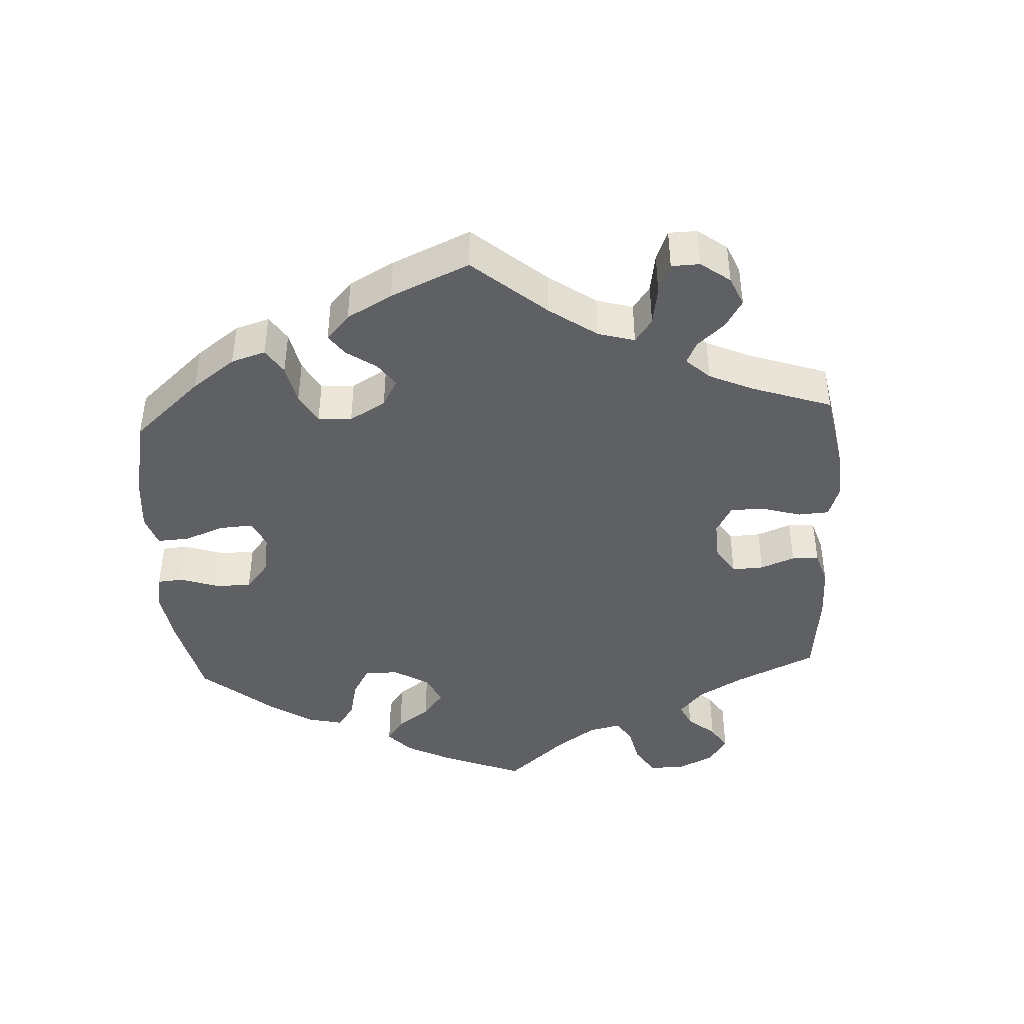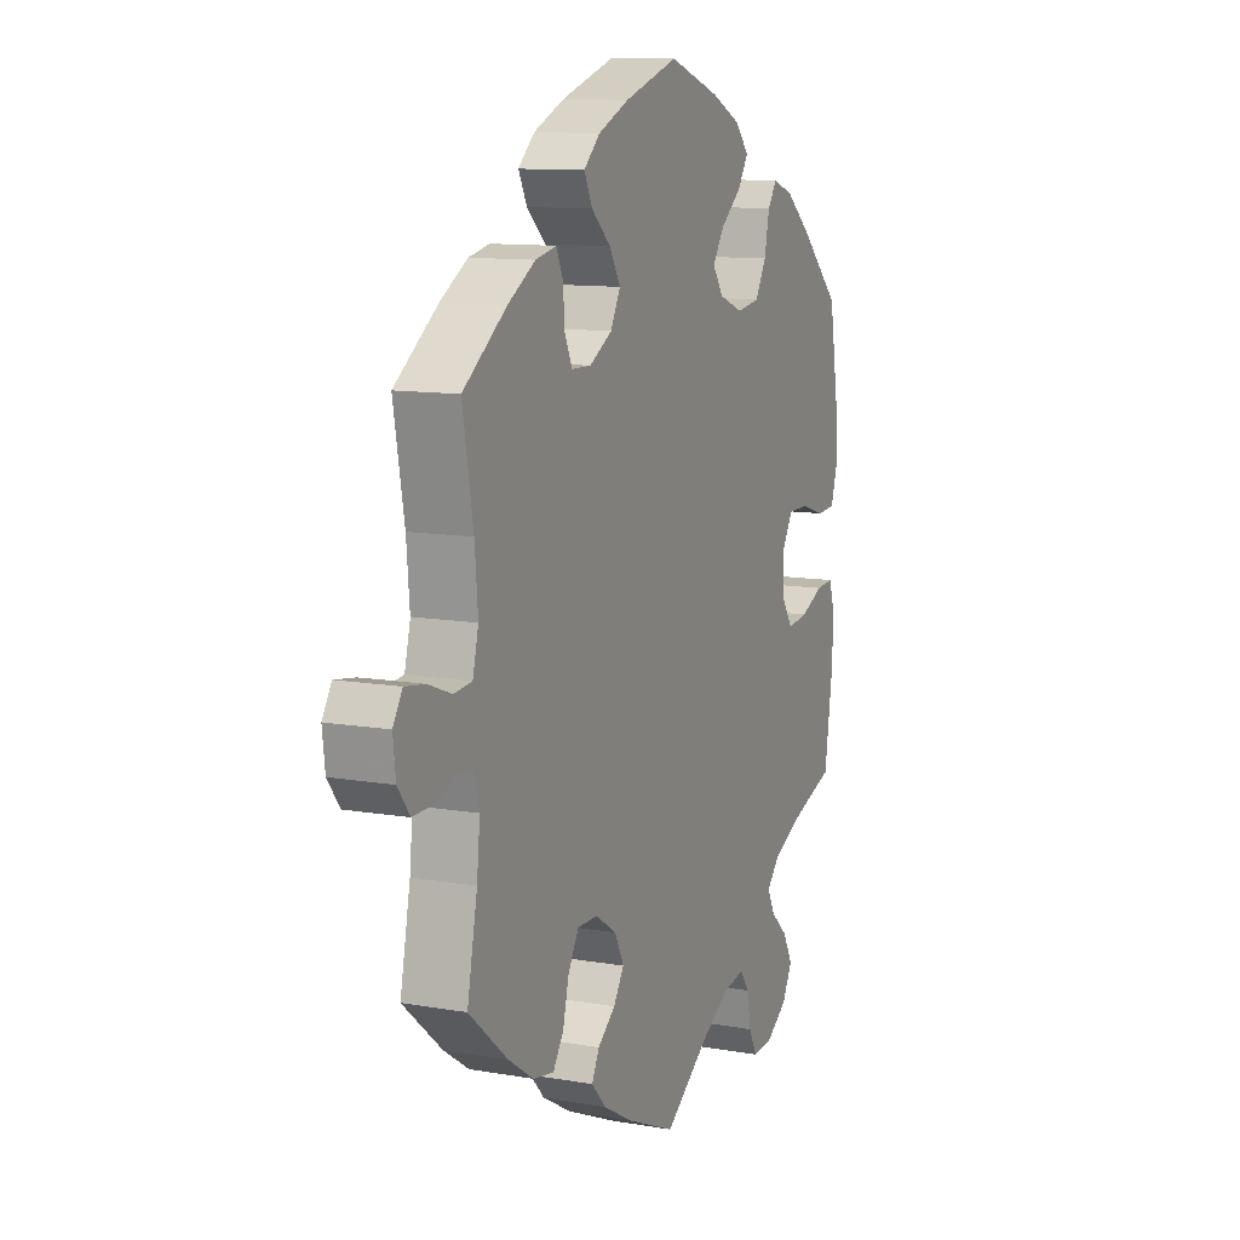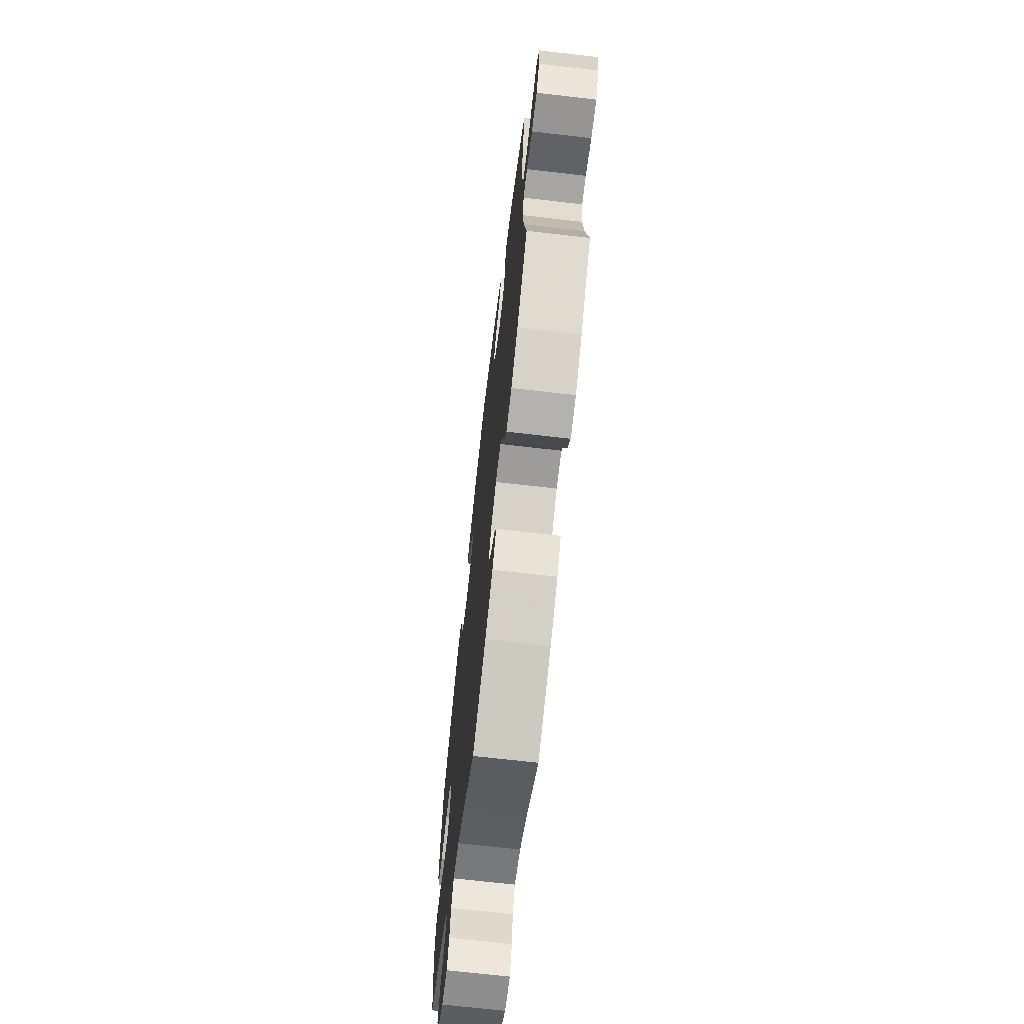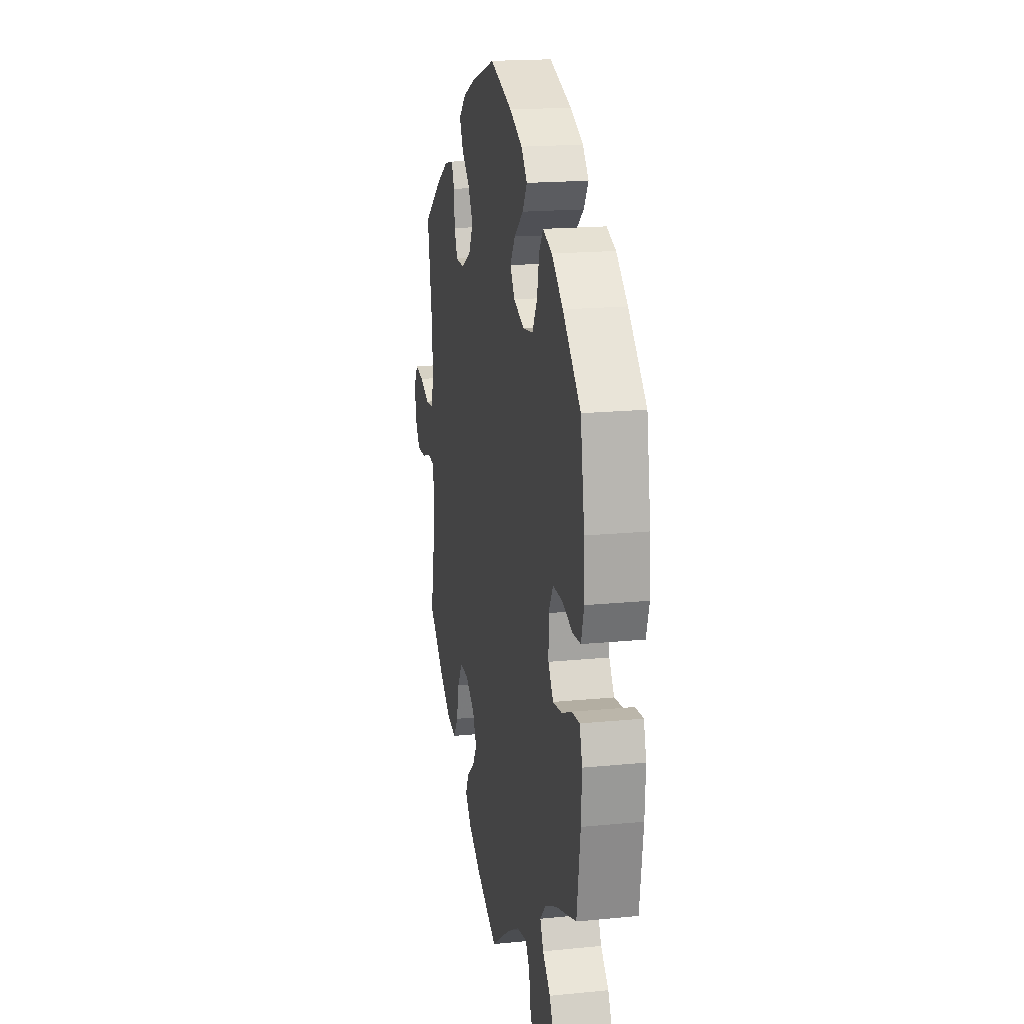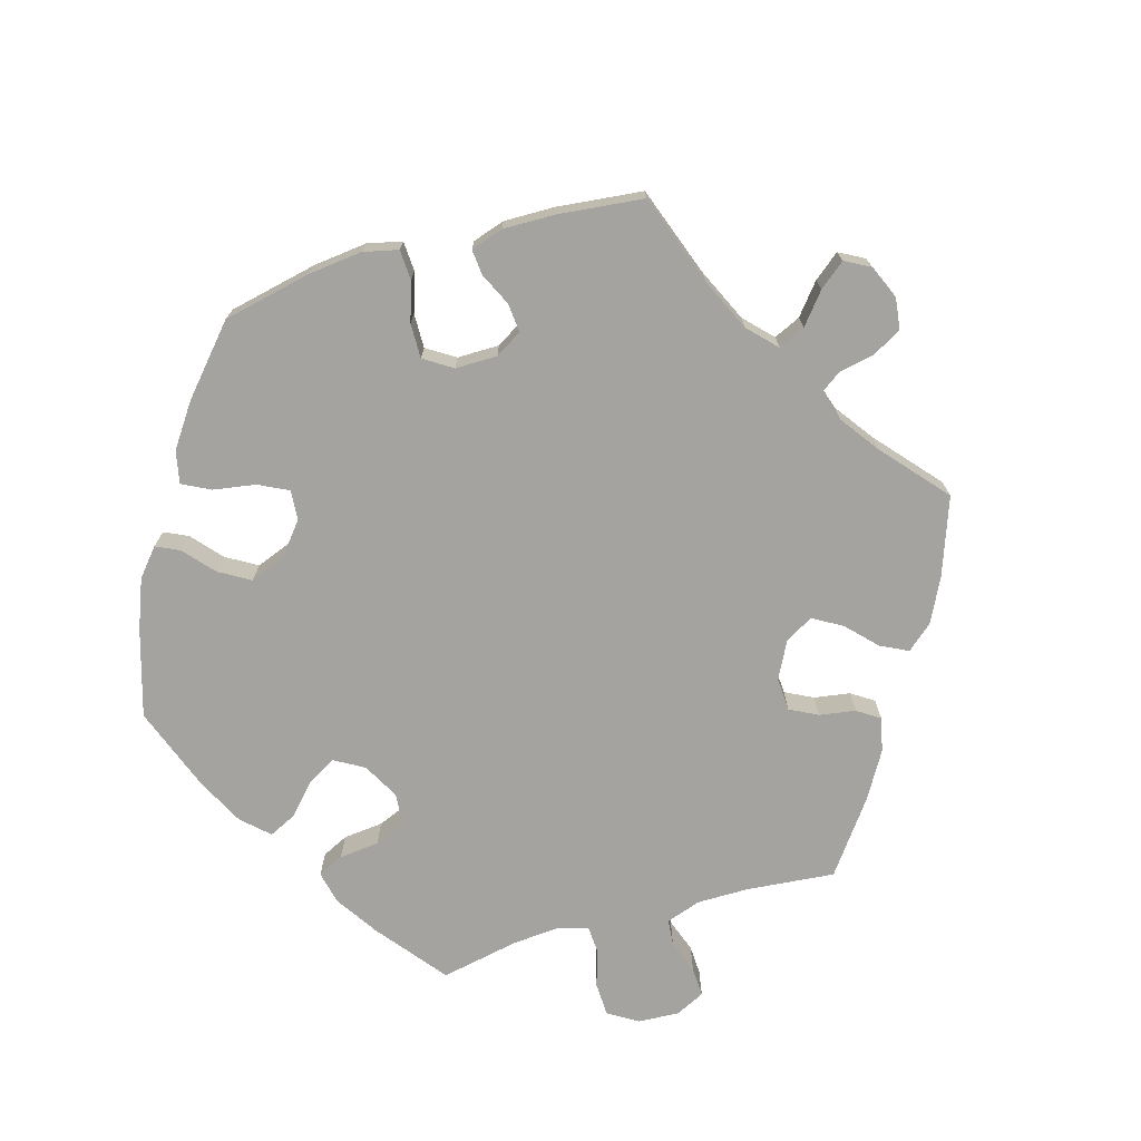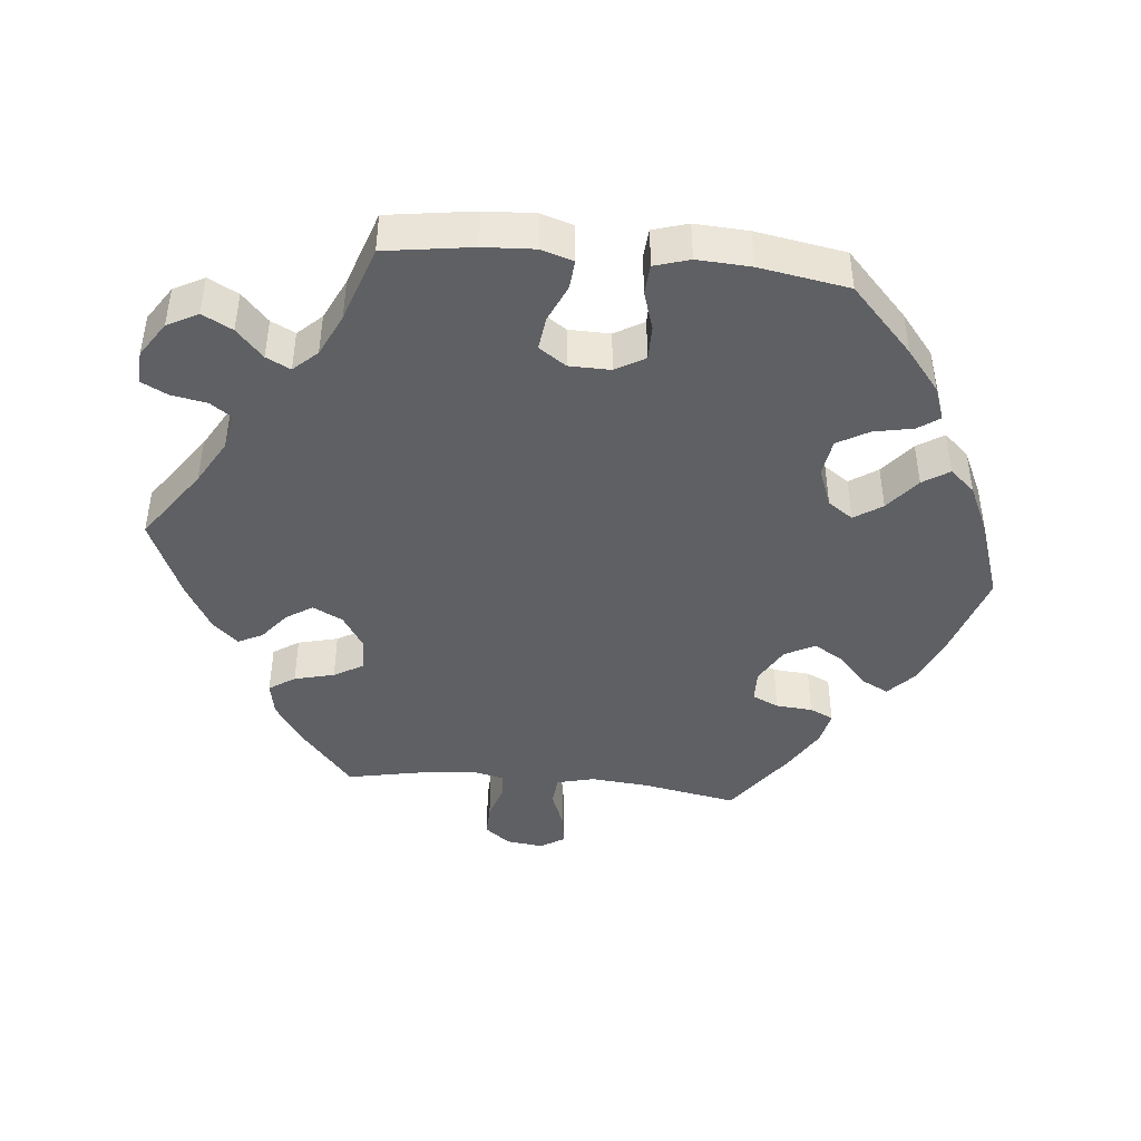
<metadata>
{"format":"obj","ext":"obj","renderer":"f3d","projection":"perspective","resolution":1024,"background":"white","views":[{"elev":-43.0,"azim":63.1,"up":"+Y"},{"elev":11.2,"azim":113.2,"up":"+Z"},{"elev":-68.8,"azim":83.4,"up":"+Z"},{"elev":18.2,"azim":-100.8,"up":"+Z"},{"elev":-72.8,"azim":46.0,"up":"+Y"},{"elev":-43.9,"azim":-95.7,"up":"+Y"}]}
</metadata>
<code>
v -0.102 0.07 -0.506
v -0.165 0.07 -0.47
v -0.216 0.07 -0.46
v -0.237 0.07 -0.49
v -0.246 0.07 -0.54
v -0.265 0.07 -0.577
v -0.311 0.07 -0.574
v -0.36 0.07 -0.542
v -0.383 0.07 -0.499
v -0.361 0.07 -0.457
v -0.321 0.07 -0.42
v -0.304 0.07 -0.386
v -0.335 0.07 -0.353
v -0.394 0.07 -0.325
v -0.501 0.07 -0.289
v -0.519 0.07 -0.167
v -0.523 0.07 -0.096
v -0.509 0.07 -0.051
v -0.469 0.07 -0.054
v -0.417 0.07 -0.077
v -0.37 0.07 -0.083
v -0.344 0.07 -0.045
v -0.343 0.07 0.013
v -0.367 0.07 0.054
v -0.415 0.07 0.054
v -0.469 0.07 0.037
v -0.511 0.07 0.04
v -0.526 0.07 0.089
v -0.522 0.07 0.164
v -0.501 0.07 0.289
v -0.409 0.07 0.376
v -0.351 0.07 0.423
v -0.304 0.07 0.44
v -0.283 0.07 0.41
v -0.272 0.07 0.355
v -0.247 0.07 0.311
v -0.195 0.07 0.303
v -0.14 0.07 0.324
v -0.116 0.07 0.359
v -0.142 0.07 0.398
v -0.189 0.07 0.436
v -0.213 0.07 0.473
v -0.182 0.07 0.508
v -0.116 0.07 0.539
v -0.001 0.07 0.578
v 0.121 0.07 0.539
v 0.19 0.07 0.509
v 0.227 0.07 0.475
v 0.208 0.07 0.437
v 0.165 0.07 0.398
v 0.14 0.07 0.356
v 0.162 0.07 0.314
v 0.213 0.07 0.285
v 0.257 0.07 0.286
v 0.274 0.07 0.323
v 0.278 0.07 0.374
v 0.293 0.07 0.407
v 0.34 0.07 0.397
v 0.402 0.07 0.36
v 0.5 0.07 0.289
v 0.476 0.07 0.156
v 0.469 0.07 0.075
v 0.482 0.07 0.023
v 0.523 0.07 0.019
v 0.575 0.07 0.039
v 0.621 0.07 0.046
v 0.642 0.07 0.012
v 0.636 0.07 -0.039
v 0.609 0.07 -0.075
v 0.563 0.07 -0.074
v 0.514 0.07 -0.058
v 0.48 0.07 -0.061
v 0.47 0.07 -0.105
v 0.477 0.07 -0.173
v 0.5 0.07 -0.289
v 0.412 0.07 -0.364
v 0.355 0.07 -0.402
v 0.308 0.07 -0.411
v 0.284 0.07 -0.375
v 0.27 0.07 -0.319
v 0.246 0.07 -0.278
v 0.2 0.07 -0.279
v 0.152 0.07 -0.31
v 0.131 0.07 -0.352
v 0.155 0.07 -0.389
v 0.195 0.07 -0.421
v 0.212 0.07 -0.455
v 0.179 0.07 -0.491
v 0.114 0.07 -0.528
v 0 0.07 -0.578
v -0.102 0 -0.506
v -0.165 0 -0.47
v -0.216 0 -0.46
v -0.237 0 -0.49
v -0.246 0 -0.54
v -0.265 0 -0.577
v -0.311 0 -0.574
v -0.36 0 -0.542
v -0.383 0 -0.499
v -0.361 0 -0.457
v -0.321 0 -0.42
v -0.304 0 -0.386
v -0.335 0 -0.353
v -0.394 0 -0.325
v -0.501 0 -0.289
v -0.519 0 -0.167
v -0.523 0 -0.096
v -0.509 0 -0.051
v -0.469 0 -0.054
v -0.417 0 -0.077
v -0.37 0 -0.083
v -0.344 0 -0.045
v -0.343 0 0.013
v -0.367 0 0.054
v -0.415 0 0.054
v -0.469 0 0.037
v -0.511 0 0.04
v -0.526 0 0.089
v -0.522 0 0.164
v -0.501 0 0.289
v -0.409 0 0.376
v -0.351 0 0.423
v -0.304 0 0.44
v -0.283 0 0.41
v -0.272 0 0.355
v -0.247 0 0.311
v -0.195 0 0.303
v -0.14 0 0.324
v -0.116 0 0.359
v -0.142 0 0.398
v -0.189 0 0.436
v -0.213 0 0.473
v -0.182 0 0.508
v -0.116 0 0.539
v -0.001 0 0.578
v 0.121 0 0.539
v 0.19 0 0.509
v 0.227 0 0.475
v 0.208 0 0.437
v 0.165 0 0.398
v 0.14 0 0.356
v 0.162 0 0.314
v 0.213 0 0.285
v 0.257 0 0.286
v 0.274 0 0.323
v 0.278 0 0.374
v 0.293 0 0.407
v 0.34 0 0.397
v 0.402 0 0.36
v 0.5 0 0.289
v 0.476 0 0.156
v 0.469 0 0.075
v 0.482 0 0.023
v 0.523 0 0.019
v 0.575 0 0.039
v 0.621 0 0.046
v 0.642 0 0.012
v 0.636 0 -0.039
v 0.609 0 -0.075
v 0.563 0 -0.074
v 0.514 0 -0.058
v 0.48 0 -0.061
v 0.47 0 -0.105
v 0.477 0 -0.173
v 0.5 0 -0.289
v 0.412 0 -0.364
v 0.355 0 -0.402
v 0.308 0 -0.411
v 0.284 0 -0.375
v 0.27 0 -0.319
v 0.246 0 -0.278
v 0.2 0 -0.279
v 0.152 0 -0.31
v 0.131 0 -0.352
v 0.155 0 -0.389
v 0.195 0 -0.421
v 0.212 0 -0.455
v 0.179 0 -0.491
v 0.114 0 -0.528
v 0 0 -0.578
f 89 90 1
f 88 89 1 2
f 85 86 87 88
f 84 85 88 2
f 83 84 2 3
f 82 83 3
f 77 78 79 80
f 77 80 81
f 74 75 76 77
f 73 74 77 81
f 72 73 81 82
f 68 69 70 71
f 68 71 72
f 67 68 72
f 64 65 66 67
f 64 67 72
f 63 64 72 82
f 58 59 60 61
f 58 61 62
f 55 56 57 58
f 54 55 58 62
f 53 54 62 63
f 47 48 49 50
f 47 50 51
f 46 47 51
f 45 46 51
f 44 45 51 52
f 40 41 42 43
f 39 40 43 44
f 32 33 34 35
f 32 35 36
f 31 32 36
f 30 31 36
f 29 30 36 37
f 25 26 27 28
f 24 25 28 29
f 17 18 19 20
f 17 20 21
f 14 15 16 17
f 13 14 17 21
f 12 13 21 22
f 8 9 10 11
f 8 11 12
f 7 8 12
f 4 5 6 7
f 3 4 7 12
f 52 53 63 82
f 39 44 52 82
f 38 39 82 3
f 24 29 37 38
f 23 24 38
f 22 23 38
f 3 12 22 38
f 91 180 179
f 92 91 179 178
f 178 177 176 175
f 92 178 175 174
f 93 92 174 173
f 93 173 172
f 170 169 168 167
f 171 170 167
f 167 166 165 164
f 171 167 164 163
f 172 171 163 162
f 161 160 159 158
f 162 161 158
f 162 158 157
f 157 156 155 154
f 162 157 154
f 172 162 154 153
f 151 150 149 148
f 152 151 148
f 148 147 146 145
f 152 148 145 144
f 153 152 144 143
f 140 139 138 137
f 141 140 137
f 141 137 136
f 141 136 135
f 142 141 135 134
f 133 132 131 130
f 134 133 130 129
f 125 124 123 122
f 126 125 122
f 126 122 121
f 126 121 120
f 127 126 120 119
f 118 117 116 115
f 119 118 115 114
f 110 109 108 107
f 111 110 107
f 107 106 105 104
f 111 107 104 103
f 112 111 103 102
f 101 100 99 98
f 102 101 98
f 102 98 97
f 97 96 95 94
f 102 97 94 93
f 172 153 143 142
f 172 142 134 129
f 93 172 129 128
f 128 127 119 114
f 128 114 113
f 128 113 112
f 128 112 102 93
f 1 91 92 2
f 2 92 93 3
f 3 93 94 4
f 4 94 95 5
f 5 95 96 6
f 6 96 97 7
f 7 97 98 8
f 8 98 99 9
f 9 99 100 10
f 10 100 101 11
f 11 101 102 12
f 12 102 103 13
f 13 103 104 14
f 14 104 105 15
f 15 105 106 16
f 16 106 107 17
f 17 107 108 18
f 18 108 109 19
f 19 109 110 20
f 20 110 111 21
f 21 111 112 22
f 22 112 113 23
f 23 113 114 24
f 24 114 115 25
f 25 115 116 26
f 26 116 117 27
f 27 117 118 28
f 28 118 119 29
f 29 119 120 30
f 30 120 121 31
f 31 121 122 32
f 32 122 123 33
f 33 123 124 34
f 34 124 125 35
f 35 125 126 36
f 36 126 127 37
f 37 127 128 38
f 38 128 129 39
f 39 129 130 40
f 40 130 131 41
f 41 131 132 42
f 42 132 133 43
f 43 133 134 44
f 44 134 135 45
f 45 135 136 46
f 46 136 137 47
f 47 137 138 48
f 48 138 139 49
f 49 139 140 50
f 50 140 141 51
f 51 141 142 52
f 52 142 143 53
f 53 143 144 54
f 54 144 145 55
f 55 145 146 56
f 56 146 147 57
f 57 147 148 58
f 58 148 149 59
f 59 149 150 60
f 60 150 151 61
f 61 151 152 62
f 62 152 153 63
f 63 153 154 64
f 64 154 155 65
f 65 155 156 66
f 66 156 157 67
f 67 157 158 68
f 68 158 159 69
f 69 159 160 70
f 70 160 161 71
f 71 161 162 72
f 72 162 163 73
f 73 163 164 74
f 74 164 165 75
f 75 165 166 76
f 76 166 167 77
f 77 167 168 78
f 78 168 169 79
f 79 169 170 80
f 80 170 171 81
f 81 171 172 82
f 82 172 173 83
f 83 173 174 84
f 84 174 175 85
f 85 175 176 86
f 86 176 177 87
f 87 177 178 88
f 88 178 179 89
f 89 179 180 90
f 90 180 91 1

</code>
